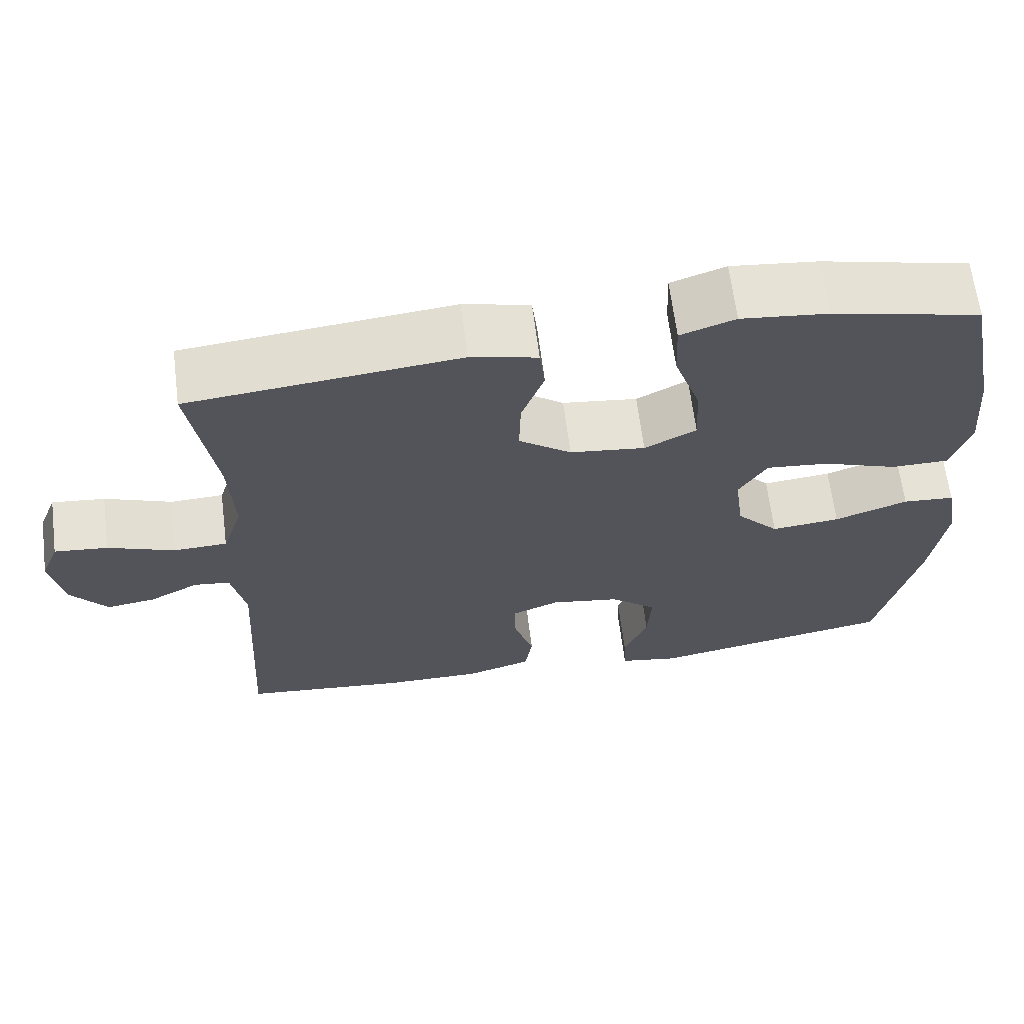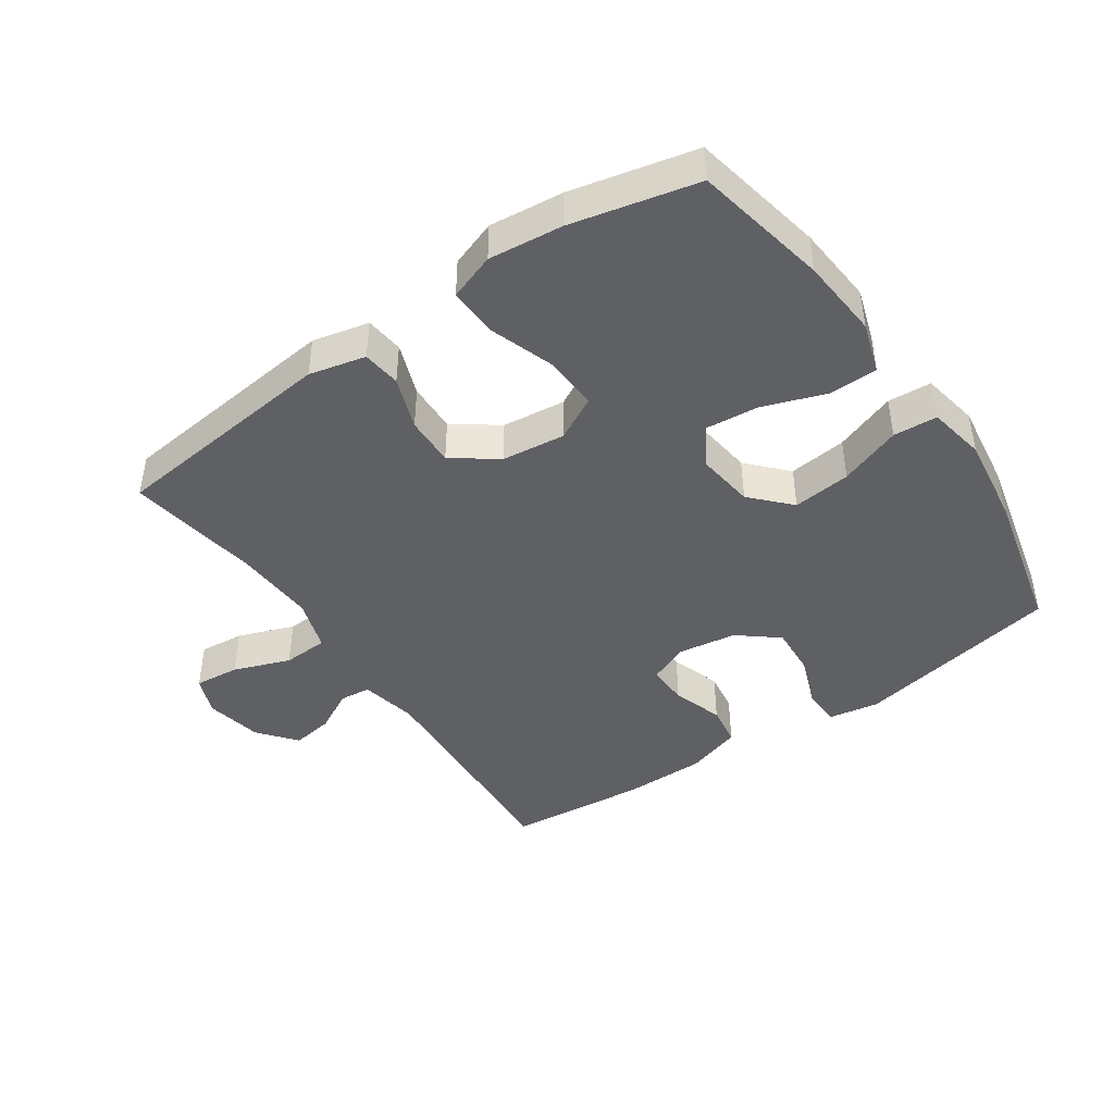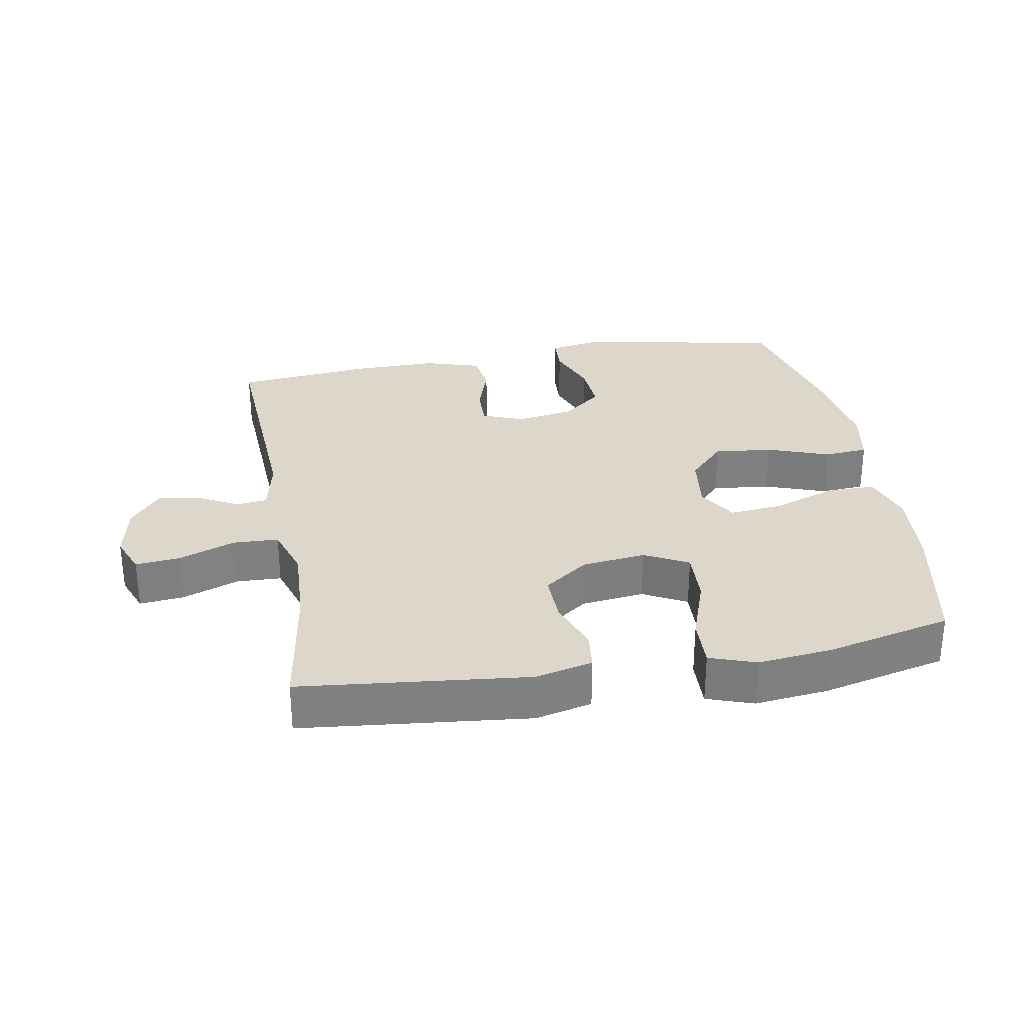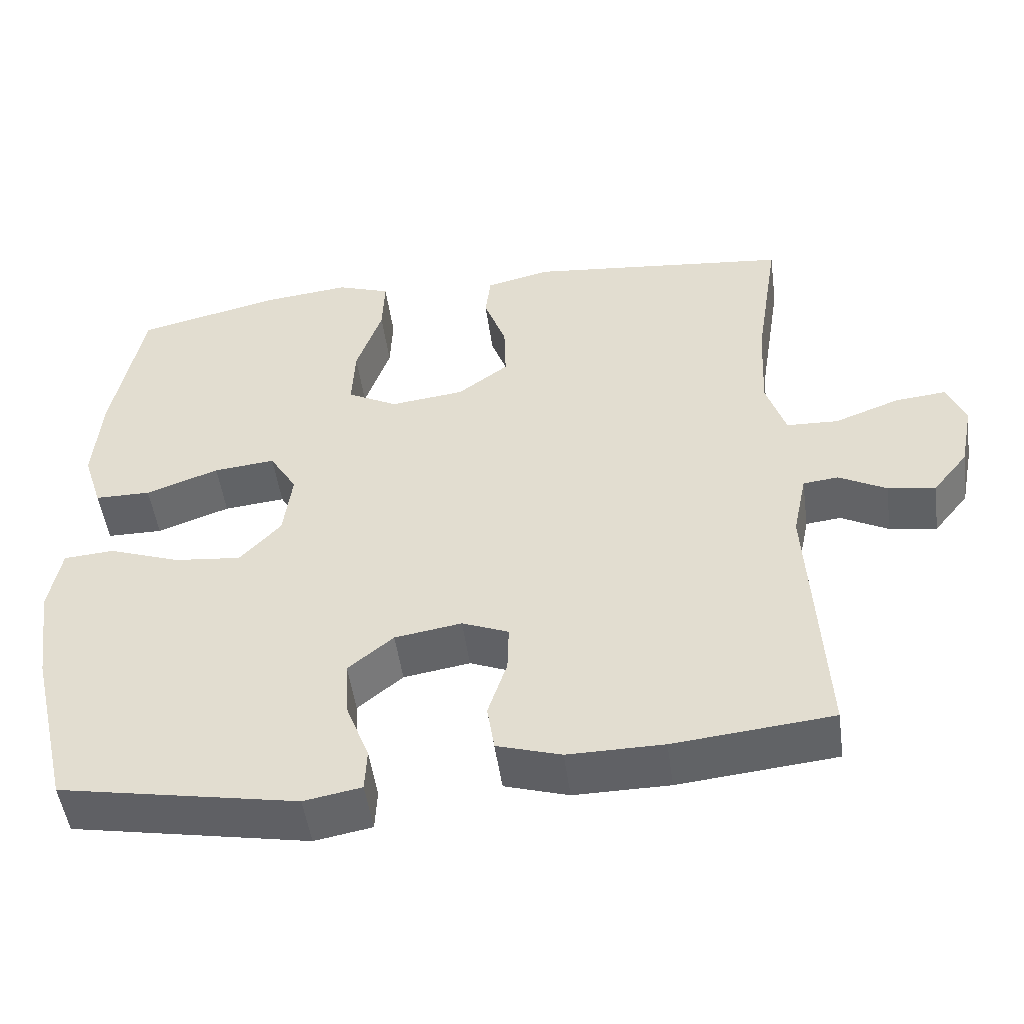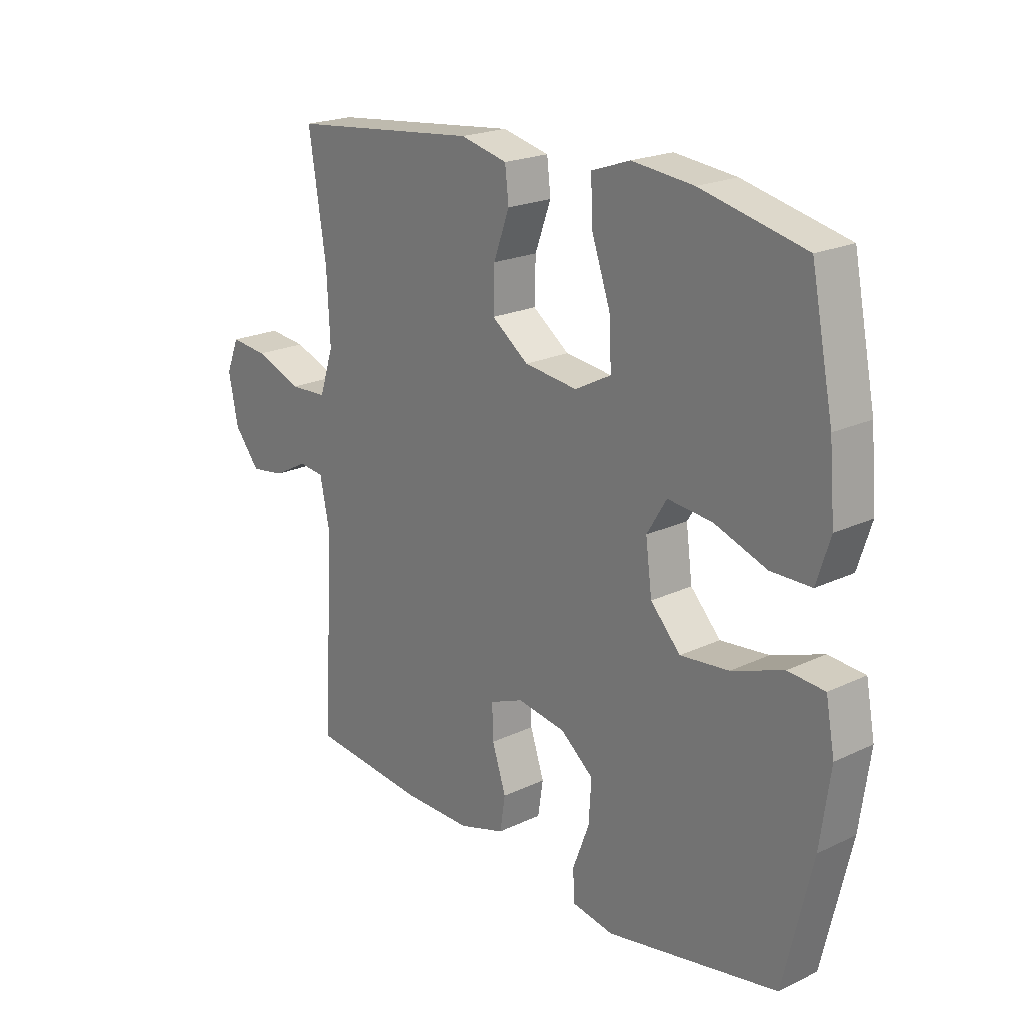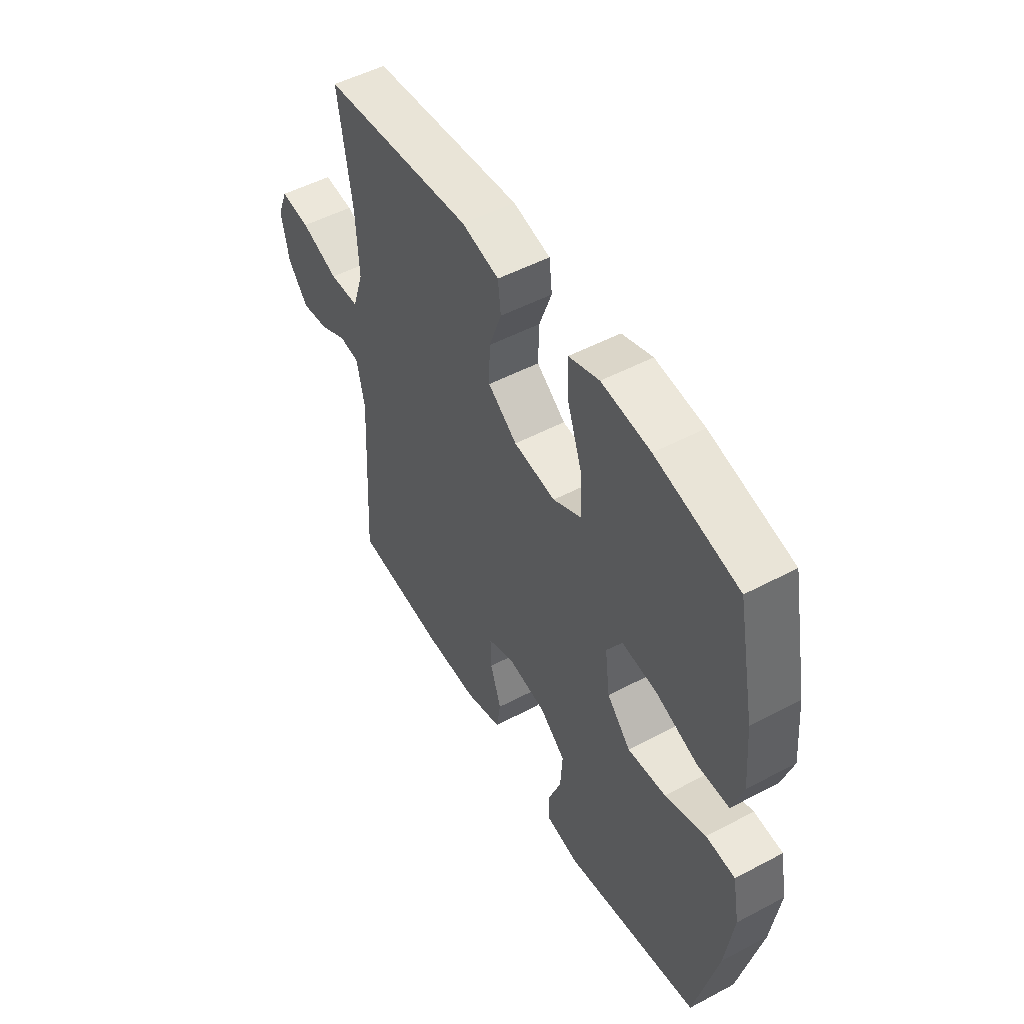
<metadata>
{"format":"obj","ext":"obj","renderer":"f3d","projection":"perspective","resolution":1024,"background":"white","views":[{"elev":64.9,"azim":-7.2,"up":"+Z"},{"elev":-44.4,"azim":34.6,"up":"+Y"},{"elev":30.4,"azim":-10.0,"up":"+Y"},{"elev":-49.6,"azim":-172.2,"up":"+Z"},{"elev":20.8,"azim":49.4,"up":"+Z"},{"elev":51.0,"azim":60.0,"up":"+Z"}]}
</metadata>
<code>
o path670_path670.001
v 0.3171 0.0375 0.5488
v 0.2009 0.0375 0.5615
v 0.1283 0.0375 0.5363
v 0.1315 0.0375 0.4583
v 0.1666 0.0375 0.3567
v 0.171 0.0375 0.272
v 0.1025 0.0375 0.2362
v 0.002547 0.0375 0.2484
v -0.06686 0.0375 0.2993
v -0.06477 0.0375 0.3771
v -0.03484 0.0375 0.4589
v -0.04184 0.0375 0.5194
v -0.1304 0.0375 0.5404
v -0.4882 0.0375 0.5029
v -0.4554 0.0375 0.2925
v -0.4493 0.0375 0.1669
v -0.4758 0.0375 0.08549
v -0.5466 0.0375 0.08264
v -0.6353 0.0375 0.1157
v -0.7057 0.0375 0.1229
v -0.7298 0.0375 0.06257
v -0.7117 0.0375 -0.02654
v -0.6638 0.0375 -0.08552
v -0.5992 0.0375 -0.076
v -0.5342 0.0375 -0.04177
v -0.4863 0.0375 -0.04715
v -0.4676 0.0375 -0.1362
v -0.4882 0.0375 -0.4988
v -0.2721 0.0375 -0.5208
v -0.1417 0.0375 -0.5218
v -0.05427 0.0375 -0.4951
v -0.04435 0.0375 -0.4314
v -0.07052 0.0375 -0.3524
v -0.07229 0.0375 -0.2881
v -0.008802 0.0375 -0.2625
v 0.08244 0.0375 -0.2771
v 0.1443 0.0375 -0.3275
v 0.1393 0.0375 -0.4055
v 0.1081 0.0375 -0.4871
v 0.1109 0.0375 -0.5448
v 0.1894 0.0375 -0.559
v 0.5137 0.0375 -0.4988
v 0.5676 0.0375 -0.2695
v 0.5868 0.0375 -0.1322
v 0.5701 0.0375 -0.0422
v 0.5011 0.0375 -0.03692
v 0.4038 0.0375 -0.0716
v 0.3125 0.0375 -0.08099
v 0.2561 0.0375 -0.02074
v 0.2442 0.0375 0.06989
v 0.2814 0.0375 0.1308
v 0.3651 0.0375 0.1223
v 0.4642 0.0375 0.08681
v 0.5405 0.0375 0.08736
v 0.5662 0.0375 0.1674
v 0.5556 0.0375 0.2925
v 0.5137 0.0375 0.5029
v 0.3171 -0.0375 0.5488
v 0.2009 -0.0375 0.5615
v 0.1283 -0.0375 0.5363
v 0.1315 -0.0375 0.4583
v 0.1666 -0.0375 0.3567
v 0.171 -0.0375 0.272
v 0.1025 -0.0375 0.2362
v 0.002547 -0.0375 0.2484
v -0.06686 -0.0375 0.2993
v -0.06477 -0.0375 0.3771
v -0.03484 -0.0375 0.4589
v -0.04184 -0.0375 0.5194
v -0.1304 -0.0375 0.5404
v -0.4882 -0.0375 0.5029
v -0.4554 -0.0375 0.2925
v -0.4493 -0.0375 0.1669
v -0.4758 -0.0375 0.08549
v -0.5466 -0.0375 0.08264
v -0.6353 -0.0375 0.1157
v -0.7057 -0.0375 0.1229
v -0.7298 -0.0375 0.06257
v -0.7117 -0.0375 -0.02654
v -0.6638 -0.0375 -0.08552
v -0.5992 -0.0375 -0.076
v -0.5342 -0.0375 -0.04177
v -0.4863 -0.0375 -0.04715
v -0.4676 -0.0375 -0.1362
v -0.4882 -0.0375 -0.4988
v -0.2721 -0.0375 -0.5208
v -0.1417 -0.0375 -0.5218
v -0.05427 -0.0375 -0.4951
v -0.04435 -0.0375 -0.4314
v -0.07052 -0.0375 -0.3524
v -0.07229 -0.0375 -0.2881
v -0.008802 -0.0375 -0.2625
v 0.08244 -0.0375 -0.2771
v 0.1443 -0.0375 -0.3275
v 0.1393 -0.0375 -0.4055
v 0.1081 -0.0375 -0.4871
v 0.1109 -0.0375 -0.5448
v 0.1894 -0.0375 -0.559
v 0.5137 -0.0375 -0.4988
v 0.5676 -0.0375 -0.2695
v 0.5868 -0.0375 -0.1322
v 0.5701 -0.0375 -0.0422
v 0.5011 -0.0375 -0.03692
v 0.4038 -0.0375 -0.0716
v 0.3125 -0.0375 -0.08099
v 0.2561 -0.0375 -0.02074
v 0.2442 -0.0375 0.06989
v 0.2814 -0.0375 0.1308
v 0.3651 -0.0375 0.1223
v 0.4642 -0.0375 0.08681
v 0.5405 -0.0375 0.08736
v 0.5662 -0.0375 0.1674
v 0.5556 -0.0375 0.2925
v 0.5137 -0.0375 0.5029
v 0.3171 0.0375 0.5488
v 0.2009 0.0375 0.5615
v 0.1283 0.0375 0.5363
v 0.1283 0.0375 0.5363
v -0.04184 0.0375 0.5194
v -0.04184 0.0375 0.5194
v -0.1304 0.0375 0.5404
v 0.1315 0.0375 0.4583
v -0.03484 0.0375 0.4589
v 0.5137 0.0375 0.5029
v 0.5137 0.0375 0.5029
v -0.4882 0.0375 0.5029
v -0.4882 0.0375 0.5029
v -0.06477 0.0375 0.3771
v 0.1666 0.0375 0.3567
v -0.4554 0.0375 0.2925
v 0.5556 0.0375 0.2925
v -0.06686 0.0375 0.2993
v 0.171 0.0375 0.272
v 0.171 0.0375 0.272
v 0.002547 0.0375 0.2484
v 0.5662 0.0375 0.1674
v -0.4493 0.0375 0.1669
v 0.1025 0.0375 0.2362
v 0.5405 0.0375 0.08736
v 0.5405 0.0375 0.08736
v 0.2814 0.0375 0.1308
v 0.2814 0.0375 0.1308
v 0.3651 0.0375 0.1223
v -0.4758 0.0375 0.08549
v -0.4758 0.0375 0.08549
v 0.2442 0.0375 0.06989
v -0.6353 0.0375 0.1157
v -0.7057 0.0375 0.1229
v -0.7057 0.0375 0.1229
v -0.7298 0.0375 0.06257
v 0.4642 0.0375 0.08681
v -0.5466 0.0375 0.08264
v 0.2561 0.0375 -0.02074
v -0.7117 0.0375 -0.02654
v 0.3125 0.0375 -0.08099
v -0.6638 0.0375 -0.08552
v 0.5701 0.0375 -0.0422
v 0.5701 0.0375 -0.0422
v 0.5011 0.0375 -0.03692
v 0.4038 0.0375 -0.0716
v -0.5342 0.0375 -0.04177
v -0.4863 0.0375 -0.04715
v -0.4863 0.0375 -0.04715
v -0.5992 0.0375 -0.076
v 0.5868 0.0375 -0.1322
v -0.4676 0.0375 -0.1362
v 0.5676 0.0375 -0.2695
v -0.008802 0.0375 -0.2625
v 0.08244 0.0375 -0.2771
v -0.07229 0.0375 -0.2881
v -0.07229 0.0375 -0.2881
v 0.1443 0.0375 -0.3275
v -0.07052 0.0375 -0.3524
v 0.1393 0.0375 -0.4055
v -0.04435 0.0375 -0.4314
v 0.5137 0.0375 -0.4988
v 0.5137 0.0375 -0.4988
v 0.1081 0.0375 -0.4871
v -0.05427 0.0375 -0.4951
v -0.05427 0.0375 -0.4951
v -0.4882 0.0375 -0.4988
v -0.4882 0.0375 -0.4988
v 0.1109 0.0375 -0.5448
v 0.1109 0.0375 -0.5448
v -0.1417 0.0375 -0.5218
v -0.2721 0.0375 -0.5208
v 0.1894 0.0375 -0.559
v 0.3171 -0.0375 0.5488
v 0.2009 -0.0375 0.5615
v 0.1283 -0.0375 0.5363
v 0.1283 -0.0375 0.5363
v -0.04184 -0.0375 0.5194
v -0.04184 -0.0375 0.5194
v -0.1304 -0.0375 0.5404
v 0.1315 -0.0375 0.4583
v -0.03484 -0.0375 0.4589
v 0.5137 -0.0375 0.5029
v 0.5137 -0.0375 0.5029
v -0.4882 -0.0375 0.5029
v -0.4882 -0.0375 0.5029
v -0.06477 -0.0375 0.3771
v 0.1666 -0.0375 0.3567
v -0.4554 -0.0375 0.2925
v 0.5556 -0.0375 0.2925
v -0.06686 -0.0375 0.2993
v 0.171 -0.0375 0.272
v 0.171 -0.0375 0.272
v 0.002547 -0.0375 0.2484
v 0.5662 -0.0375 0.1674
v -0.4493 -0.0375 0.1669
v 0.1025 -0.0375 0.2362
v 0.5405 -0.0375 0.08736
v 0.5405 -0.0375 0.08736
v 0.2814 -0.0375 0.1308
v 0.2814 -0.0375 0.1308
v 0.3651 -0.0375 0.1223
v -0.4758 -0.0375 0.08549
v -0.4758 -0.0375 0.08549
v 0.2442 -0.0375 0.06989
v -0.6353 -0.0375 0.1157
v -0.7057 -0.0375 0.1229
v -0.7057 -0.0375 0.1229
v -0.7298 -0.0375 0.06257
v 0.4642 -0.0375 0.08681
v -0.5466 -0.0375 0.08264
v 0.2561 -0.0375 -0.02074
v -0.7117 -0.0375 -0.02654
v 0.3125 -0.0375 -0.08099
v -0.6638 -0.0375 -0.08552
v 0.5701 -0.0375 -0.0422
v 0.5701 -0.0375 -0.0422
v 0.5011 -0.0375 -0.03692
v 0.4038 -0.0375 -0.0716
v -0.5342 -0.0375 -0.04177
v -0.4863 -0.0375 -0.04715
v -0.4863 -0.0375 -0.04715
v -0.5992 -0.0375 -0.076
v 0.5868 -0.0375 -0.1322
v -0.4676 -0.0375 -0.1362
v 0.5676 -0.0375 -0.2695
v -0.008802 -0.0375 -0.2625
v 0.08244 -0.0375 -0.2771
v -0.07229 -0.0375 -0.2881
v -0.07229 -0.0375 -0.2881
v 0.1443 -0.0375 -0.3275
v -0.07052 -0.0375 -0.3524
v 0.1393 -0.0375 -0.4055
v -0.04435 -0.0375 -0.4314
v 0.5137 -0.0375 -0.4988
v 0.5137 -0.0375 -0.4988
v 0.1081 -0.0375 -0.4871
v -0.05427 -0.0375 -0.4951
v -0.05427 -0.0375 -0.4951
v -0.4882 -0.0375 -0.4988
v -0.4882 -0.0375 -0.4988
v 0.1109 -0.0375 -0.5448
v 0.1109 -0.0375 -0.5448
v -0.1417 -0.0375 -0.5218
v -0.2721 -0.0375 -0.5208
v 0.1894 -0.0375 -0.559
f 235 239 243
f 223 227 220
f 233 238 232
f 238 233 240
f 219 241 226
f 208 210 217
f 196 194 201
f 225 234 217
f 214 211 219
f 195 189 190
f 208 241 219
f 248 258 252
f 208 217 243
f 221 223 220
f 259 239 254
f 204 202 206
f 194 203 201
f 208 243 241
f 217 235 243
f 217 234 235
f 233 228 240
f 260 251 256
f 240 245 249
f 188 204 197
f 192 194 196
f 237 227 229
f 205 210 208
f 226 241 242
f 216 206 214
f 258 246 259
f 188 189 195
f 220 237 225
f 226 242 228
f 249 245 247
f 211 208 219
f 188 202 204
f 216 224 209
f 201 203 205
f 206 211 214
f 232 238 230
f 243 259 246
f 245 228 242
f 209 224 212
f 203 194 199
f 247 251 260
f 204 206 216
f 228 245 240
f 227 237 220
f 210 205 203
f 246 258 248
f 234 225 237
f 259 243 239
f 202 188 195
f 204 216 209
f 249 247 260
f 1 2 59 58
f 2 118 191 59
f 120 13 70 193
f 3 4 61 60
f 11 12 69 68
f 125 1 58 198
f 13 127 200 70
f 10 11 68 67
f 4 5 62 61
f 14 15 72 71
f 56 57 114 113
f 9 10 67 66
f 5 134 207 62
f 8 9 66 65
f 55 56 113 112
f 15 16 73 72
f 6 7 64 63
f 7 8 65 64
f 140 55 112 213
f 142 52 109 215
f 16 145 218 73
f 50 51 108 107
f 19 149 222 76
f 20 21 78 77
f 53 54 111 110
f 52 53 110 109
f 18 19 76 75
f 17 18 75 74
f 49 50 107 106
f 21 22 79 78
f 48 49 106 105
f 22 23 80 79
f 158 46 103 231
f 46 47 104 103
f 25 163 236 82
f 24 25 82 81
f 23 24 81 80
f 44 45 102 101
f 26 27 84 83
f 47 48 105 104
f 43 44 101 100
f 35 36 93 92
f 171 35 92 244
f 36 37 94 93
f 33 34 91 90
f 37 38 95 94
f 32 33 90 89
f 177 43 100 250
f 38 39 96 95
f 180 32 89 253
f 27 182 255 84
f 39 184 257 96
f 30 31 88 87
f 29 30 87 86
f 28 29 86 85
f 41 42 99 98
f 40 41 98 97
f 162 170 166
f 150 147 154
f 160 159 165
f 165 167 160
f 146 153 168
f 135 144 137
f 123 128 121
f 152 144 161
f 141 146 138
f 122 117 116
f 135 146 168
f 175 179 185
f 135 170 144
f 148 147 150
f 186 181 166
f 131 133 129
f 121 128 130
f 135 168 170
f 144 170 162
f 144 162 161
f 160 167 155
f 187 183 178
f 167 176 172
f 115 124 131
f 119 123 121
f 164 156 154
f 132 135 137
f 153 169 168
f 143 141 133
f 185 186 173
f 115 122 116
f 147 152 164
f 153 155 169
f 176 174 172
f 138 146 135
f 115 131 129
f 143 136 151
f 128 132 130
f 133 141 138
f 159 157 165
f 170 173 186
f 172 169 155
f 136 139 151
f 130 126 121
f 174 187 178
f 131 143 133
f 155 167 172
f 154 147 164
f 137 130 132
f 173 175 185
f 161 164 152
f 186 166 170
f 129 122 115
f 131 136 143
f 176 187 174

</code>
